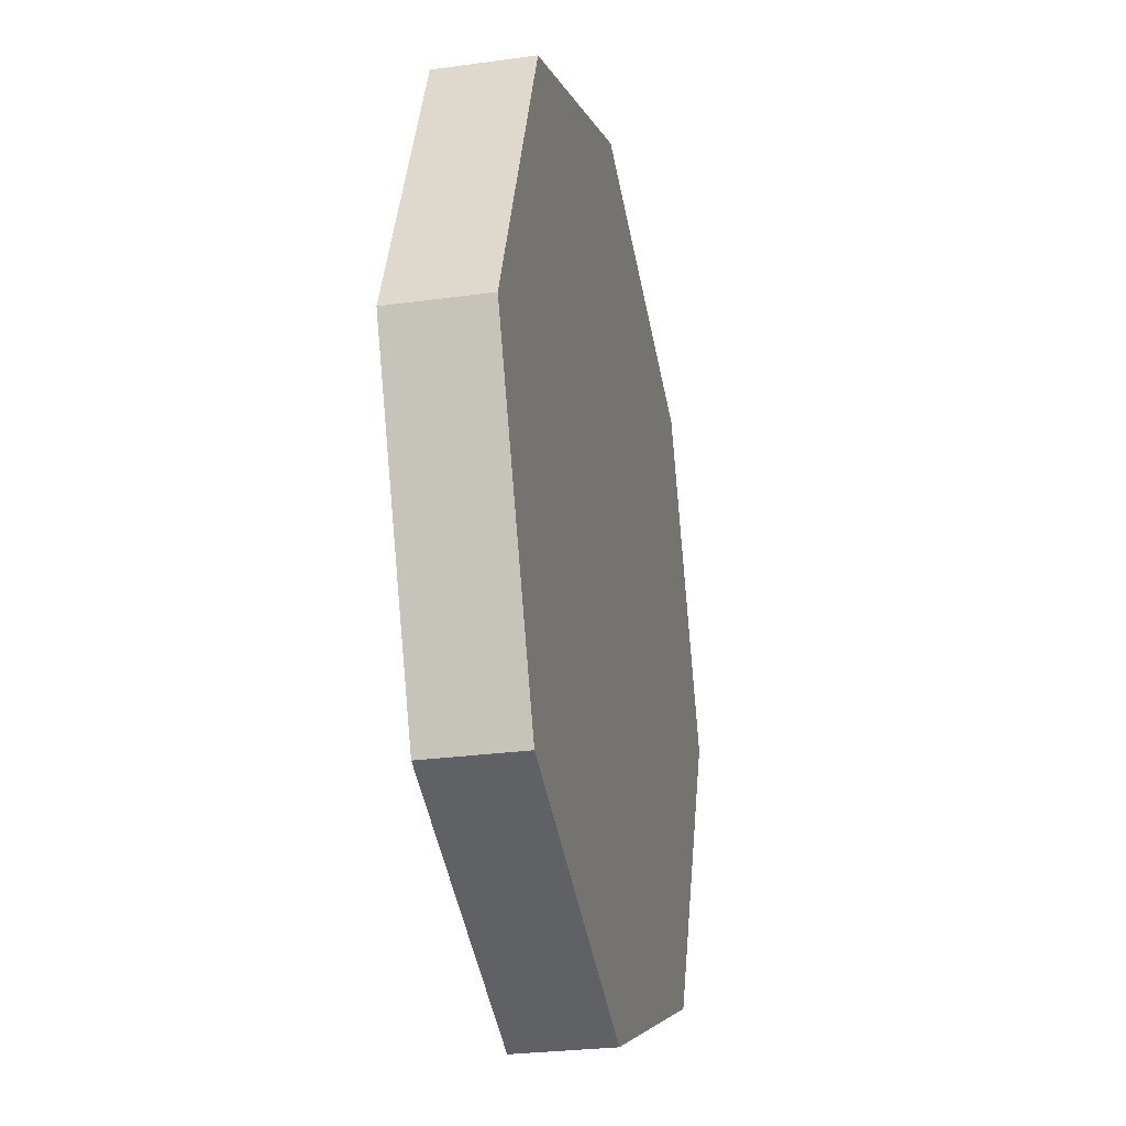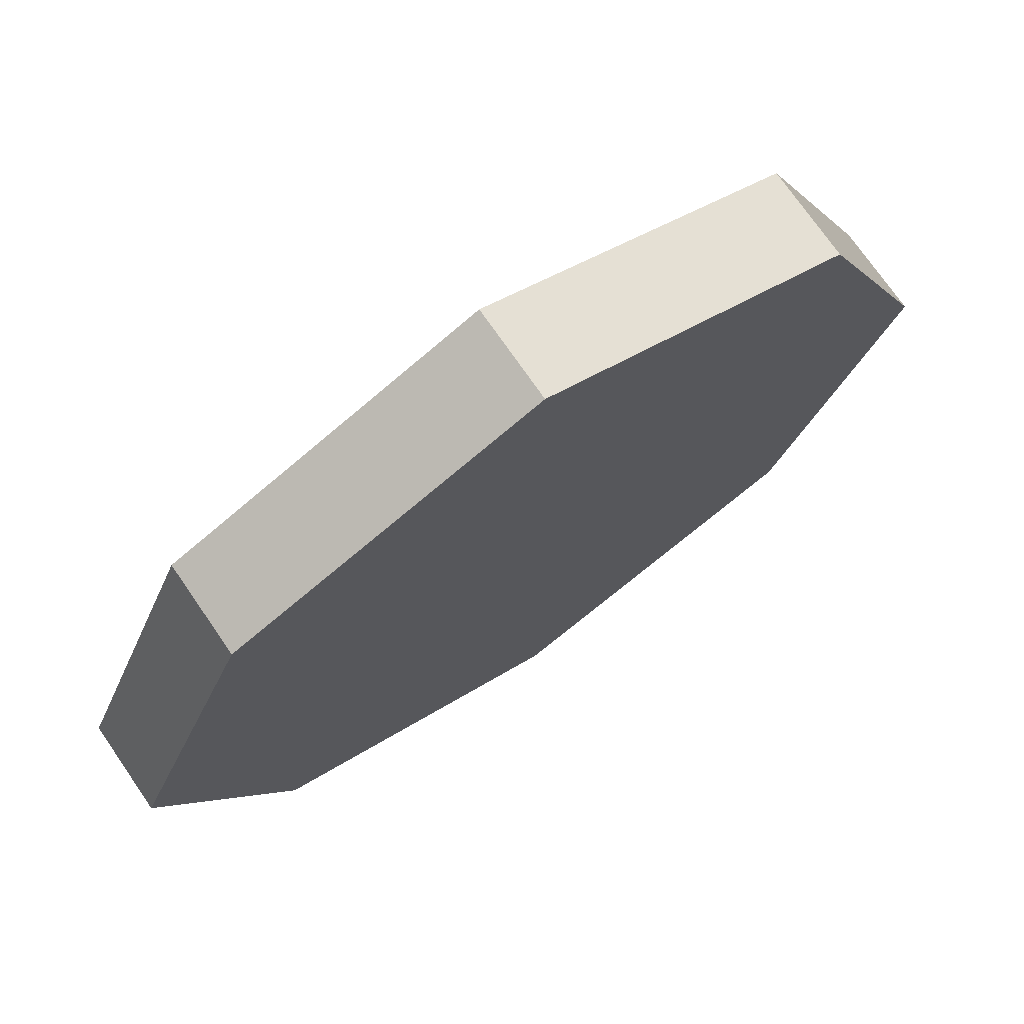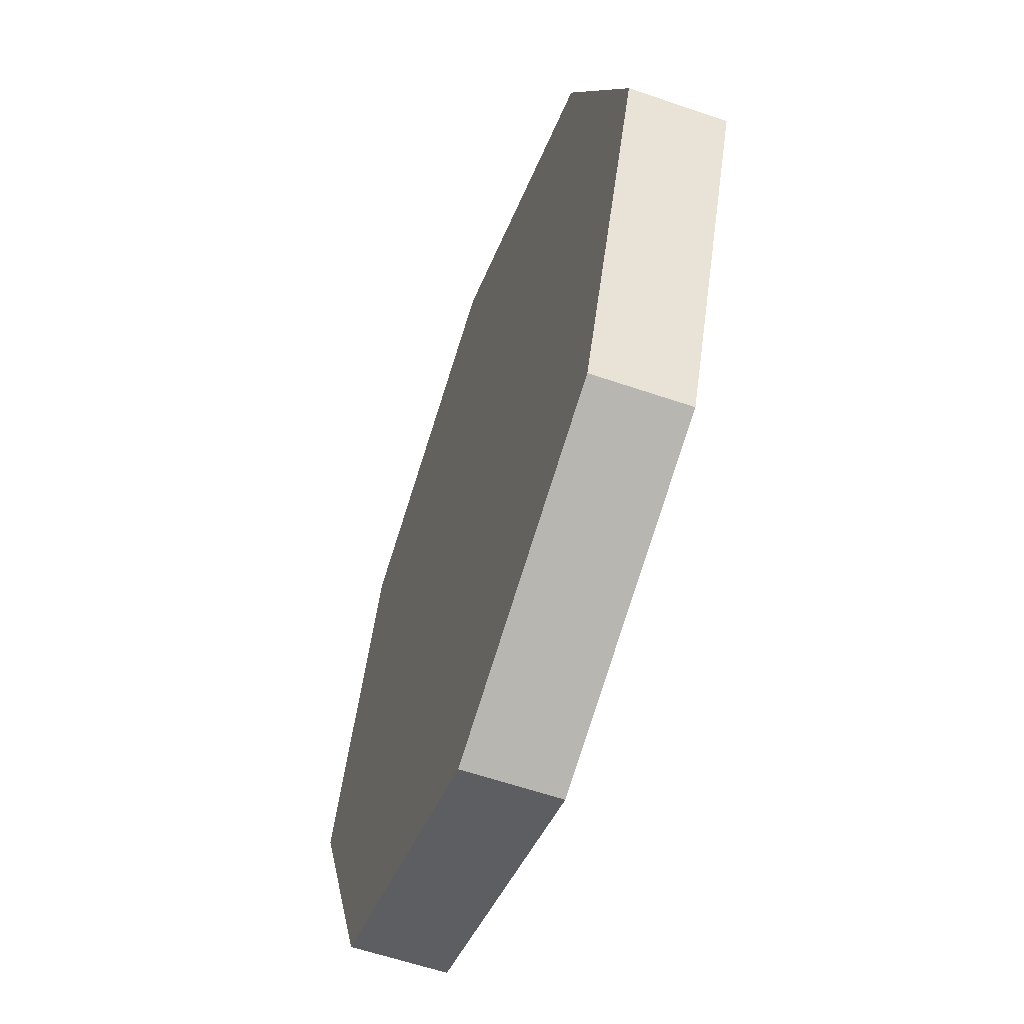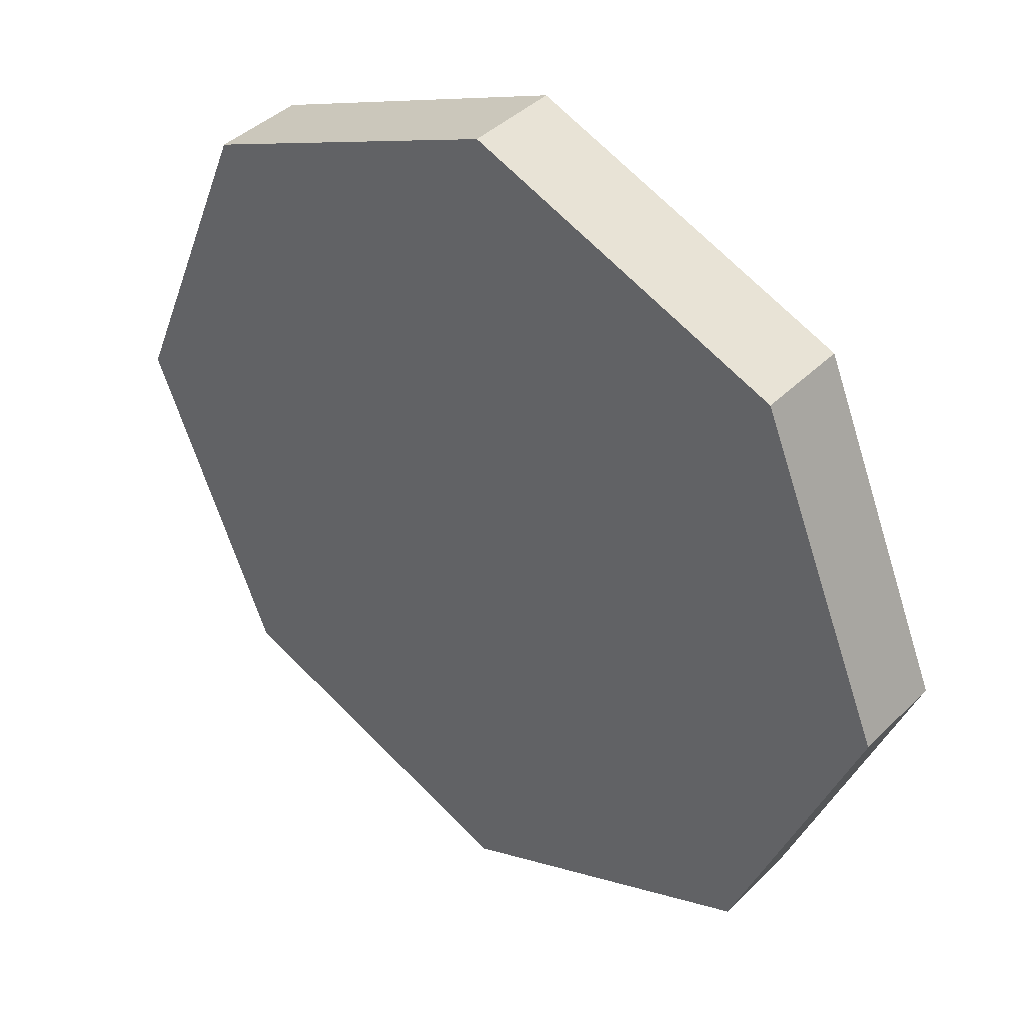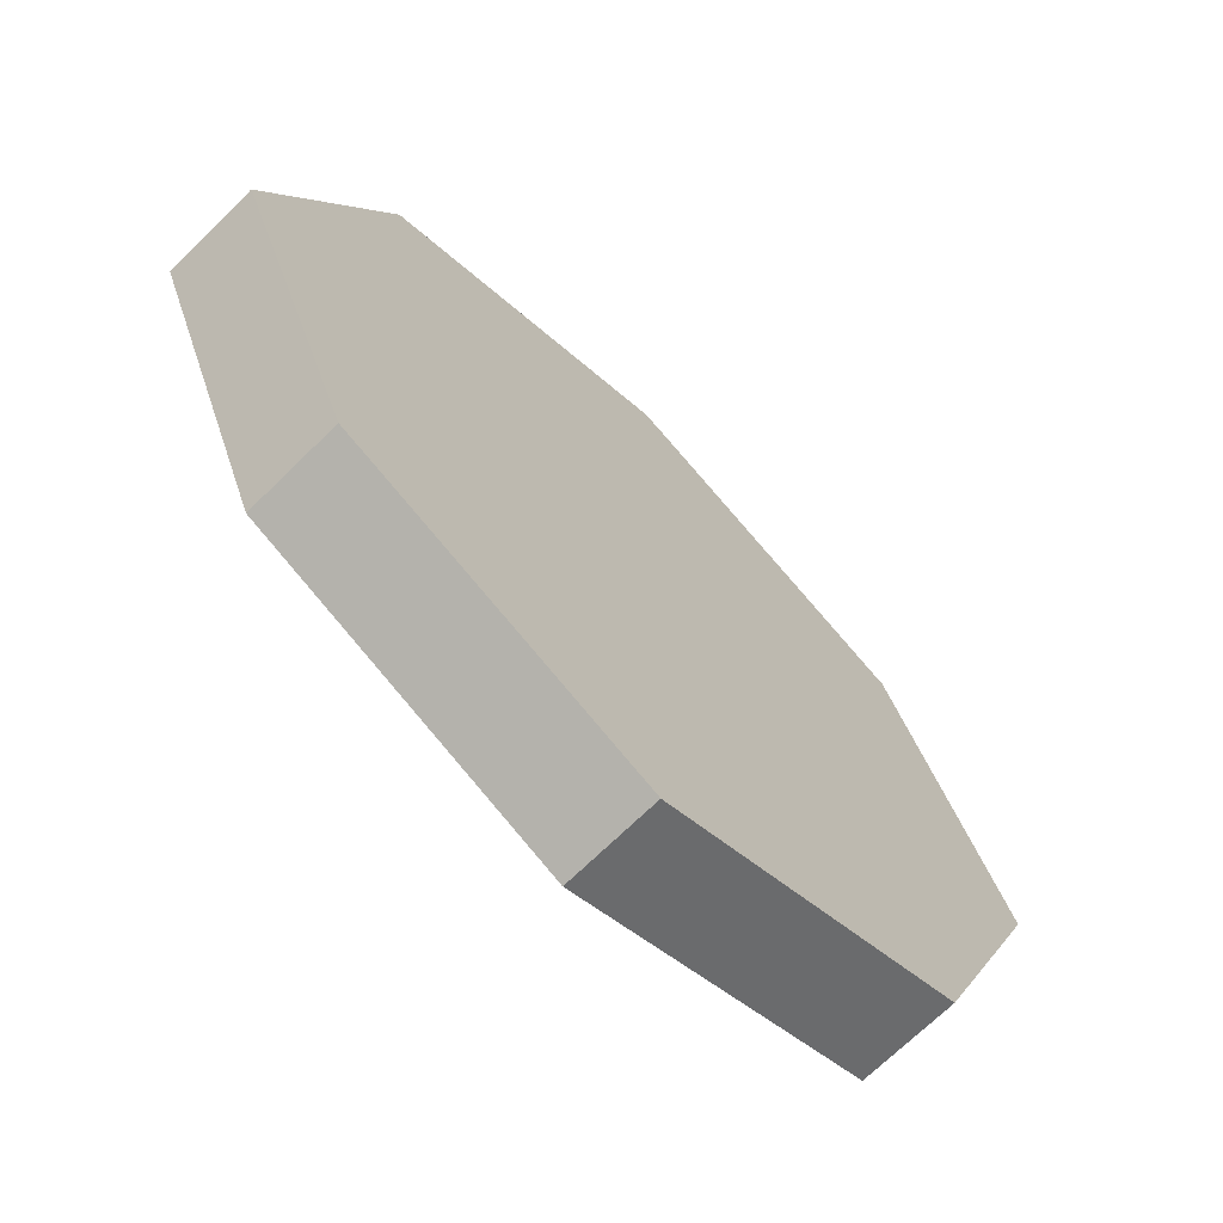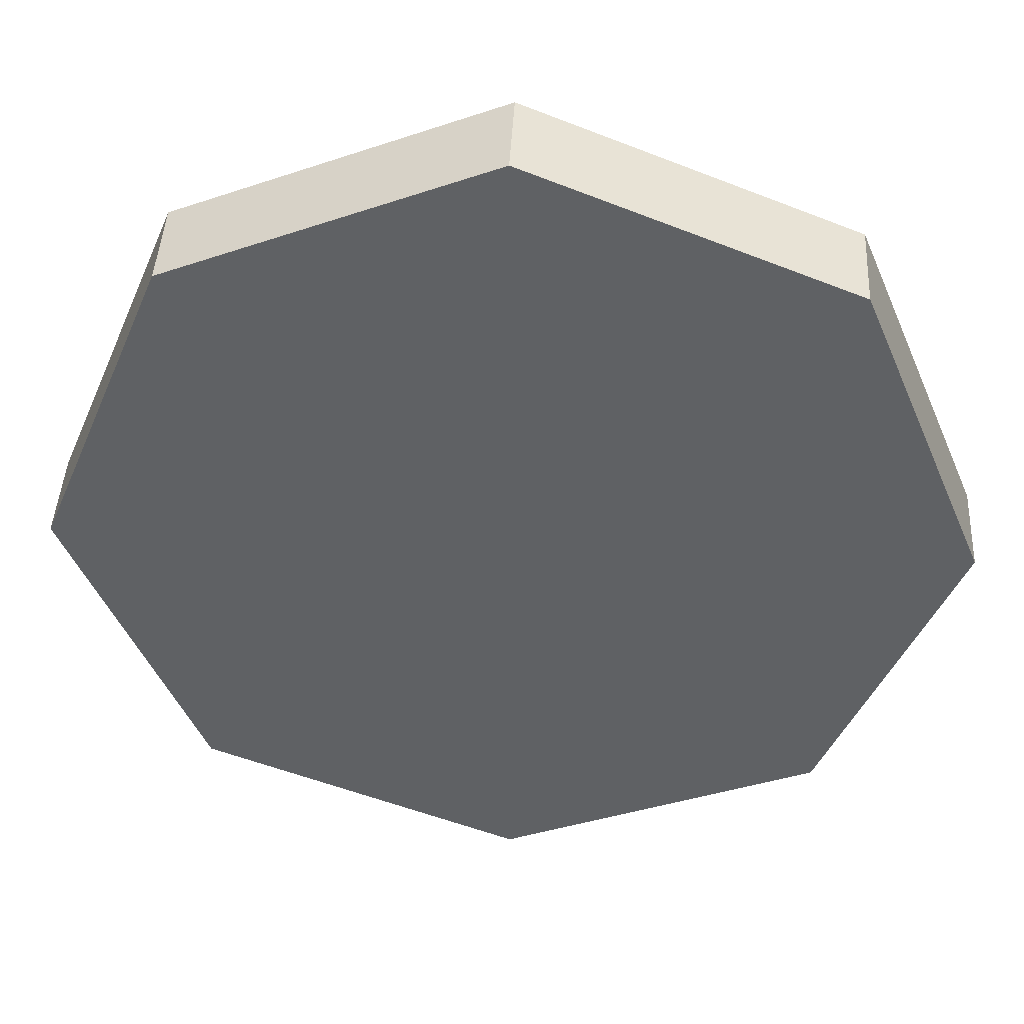
<metadata>
{"format":"obj","ext":"obj","renderer":"f3d","projection":"perspective","resolution":1024,"background":"white","views":[{"elev":-26.9,"azim":102.2,"up":"+Z"},{"elev":73.4,"azim":145.4,"up":"+Z"},{"elev":-59.8,"azim":-109.4,"up":"+Z"},{"elev":40.2,"azim":39.7,"up":"+Z"},{"elev":-69.4,"azim":134.6,"up":"+Z"},{"elev":43.5,"azim":3.0,"up":"+Z"}]}
</metadata>
<code>
o Cylinder
v -2.182 0 -20.2
v -2.182 4 -20.2
v 11.31 0 -14.62
v 11.31 4 -14.62
v 16.89 0 -1.13
v 16.89 4 -1.13
v 11.31 0 12.36
v 11.31 4 12.36
v -2.182 0 17.94
v -2.182 4 17.94
v -15.67 0 12.36
v -15.67 4 12.36
v -21.25 0 -1.13
v -21.25 4 -1.13
v -15.67 0 -14.62
v -15.67 4 -14.62
f 2 3 1
f 4 5 3
f 6 7 5
f 8 9 7
f 10 11 9
f 12 13 11
f 6 2 14
f 14 15 13
f 16 1 15
f 15 3 7
f 2 4 3
f 4 6 5
f 6 8 7
f 8 10 9
f 10 12 11
f 12 14 13
f 6 4 2
f 2 16 14
f 14 12 10
f 10 8 14
f 8 6 14
f 14 16 15
f 16 2 1
f 15 1 3
f 3 5 7
f 7 9 11
f 11 13 7
f 13 15 7

</code>
